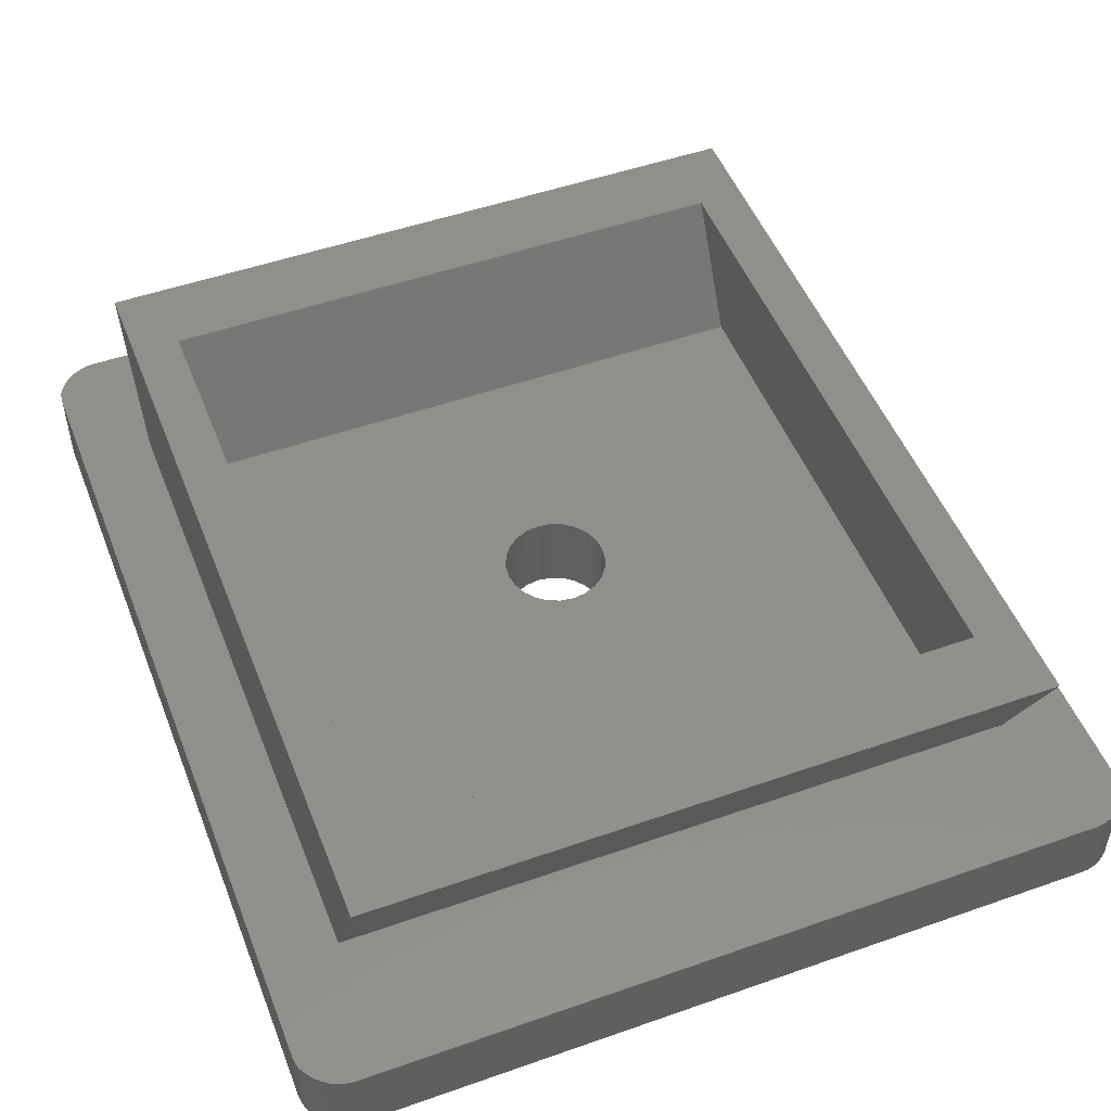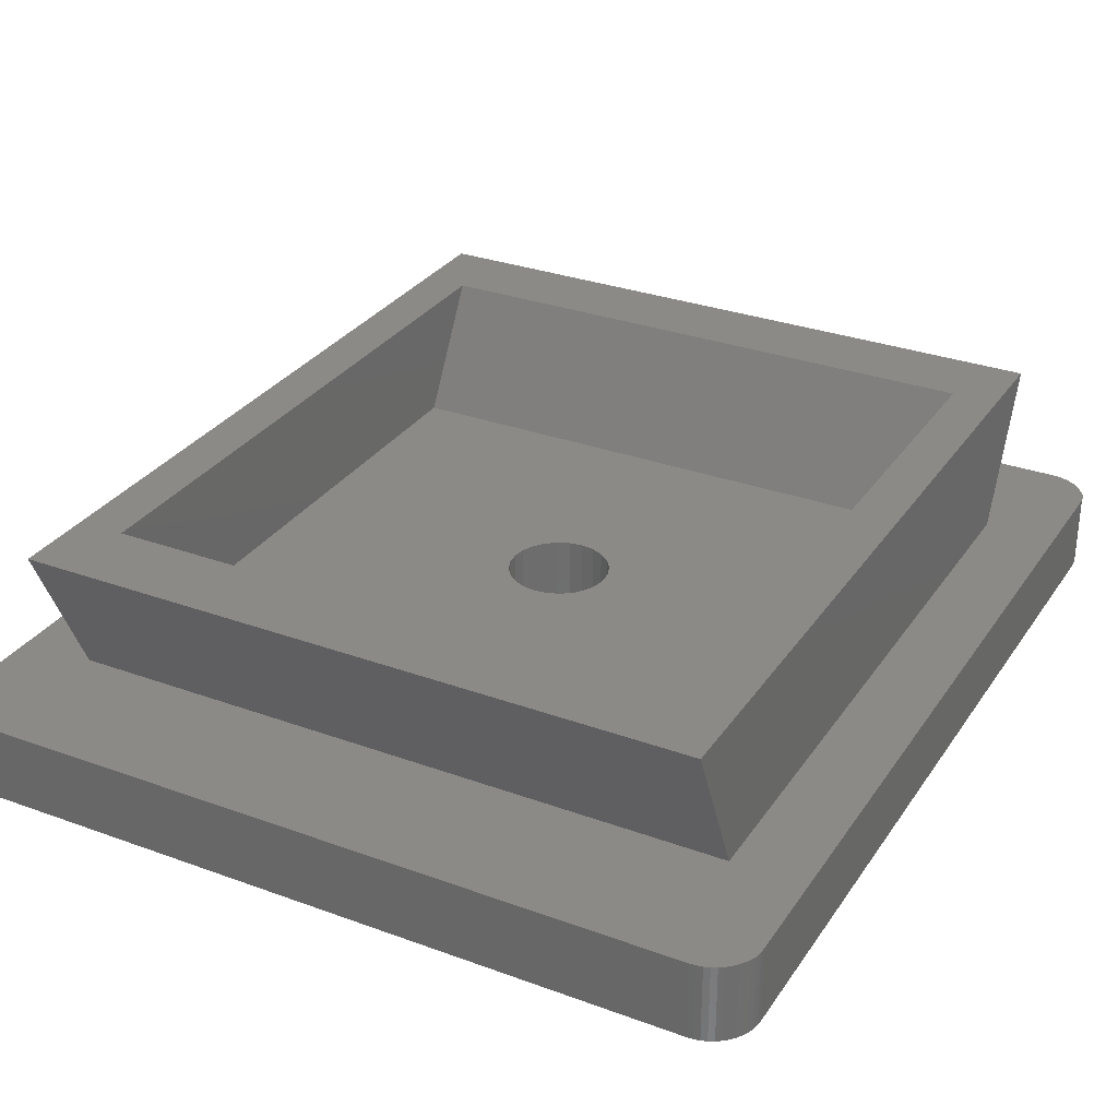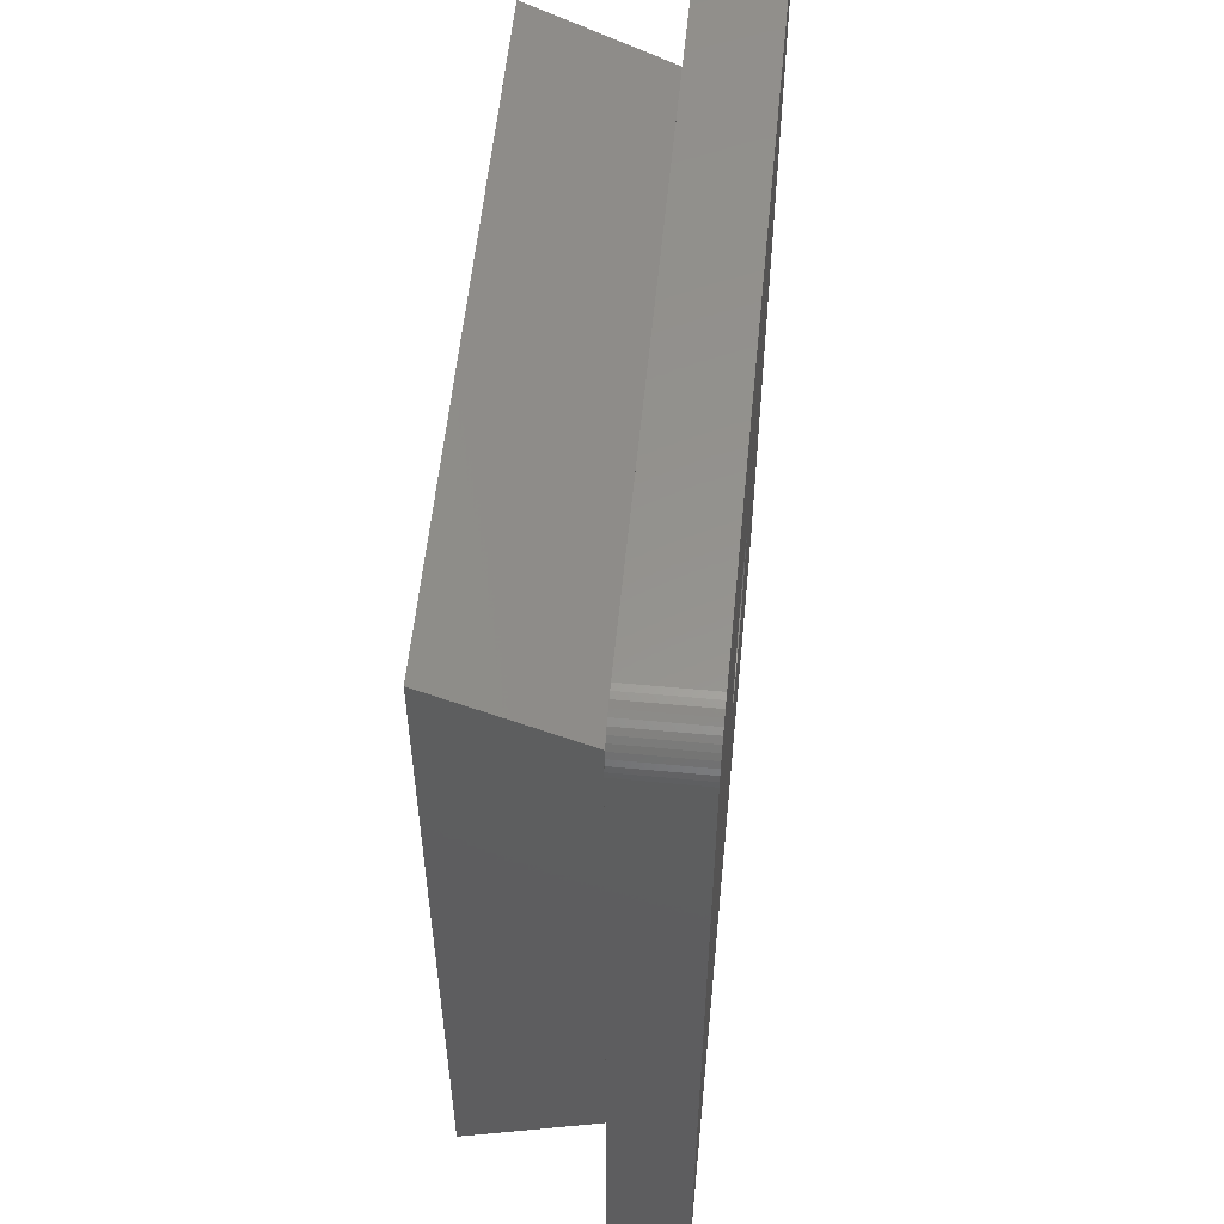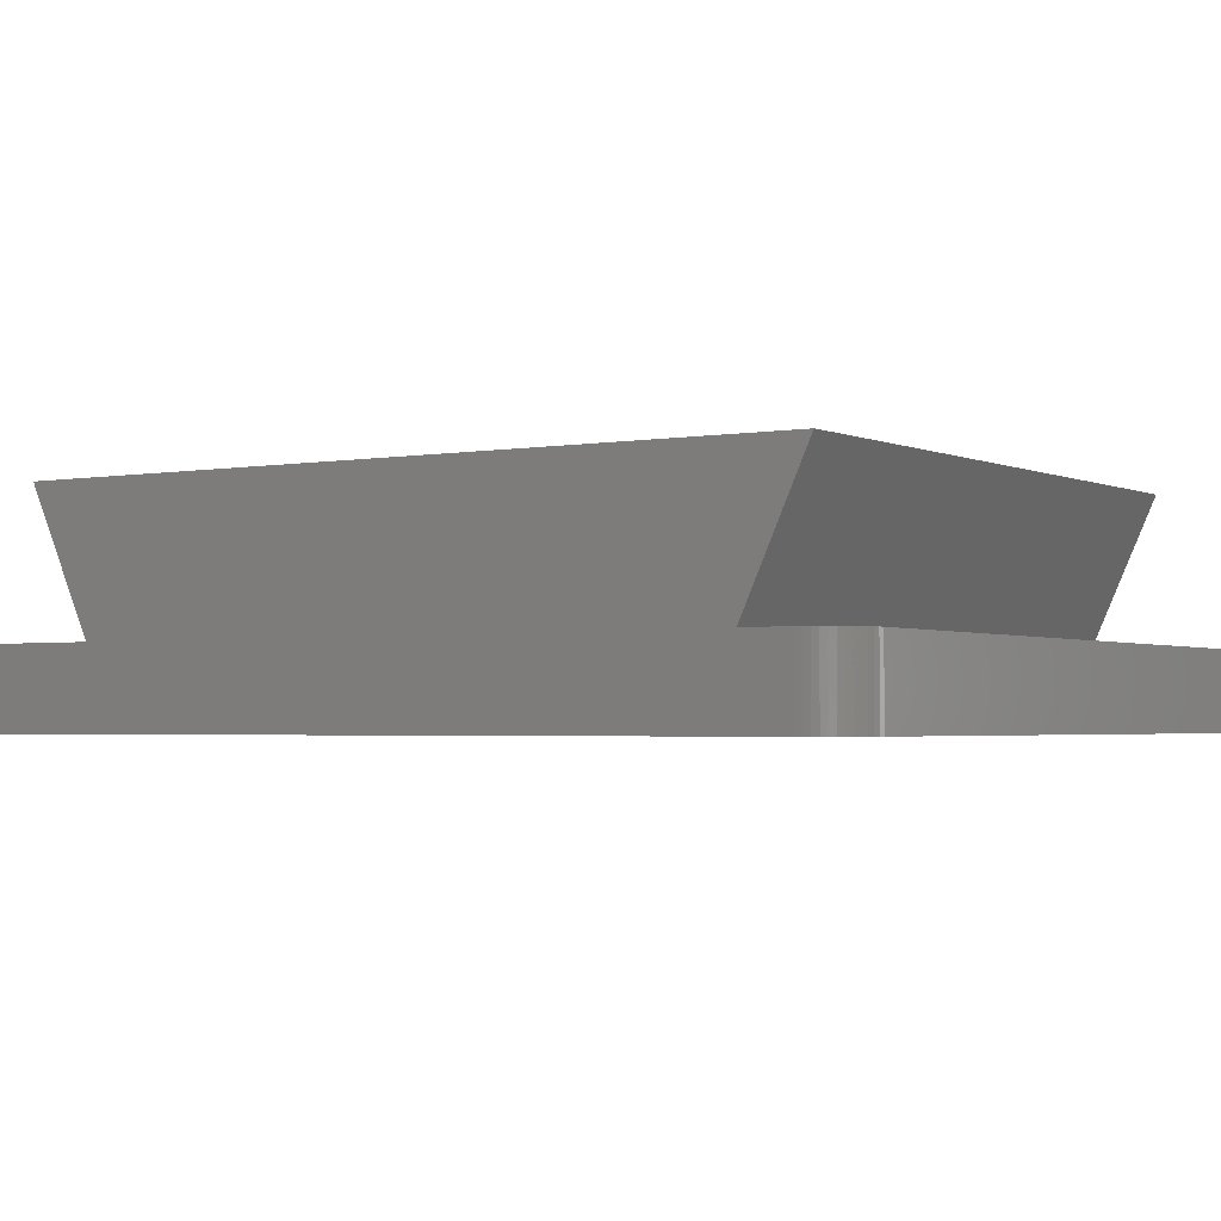
<metadata>
{"format":"stl","ext":"stl","renderer":"f3d","projection":"perspective","resolution":1024,"background":"white","views":[{"elev":50.2,"azim":-21.1,"up":"+Z"},{"elev":30.4,"azim":-152.1,"up":"+Z"},{"elev":56.4,"azim":95.6,"up":"+Y"},{"elev":-2.4,"azim":-57.1,"up":"+Z"}]}
</metadata>
<code>
# stl→obj: 308 verts, 616 faces
v -4.782 -1.462 0
v -4.997 -0.1745 1
v -4.782 -1.462 1
v -4.997 -0.1745 0
v -4.24 -2.65 0
v -4.24 -2.65 1
v -3.41 -3.657 0
v -3.41 -3.657 1
v -2.347 -4.415 0
v -2.347 -4.415 1
v -1.125 -4.872 0
v -1.125 -4.872 1
v 0.1745 -4.997 0
v 0.1745 -4.997 1
v 1.462 -4.782 1
v 1.462 -4.782 0
v 2.65 -4.24 1
v 2.65 -4.24 0
v 3.657 -3.41 1
v 3.657 -3.41 0
v 4.415 -2.347 1
v 4.415 -2.347 0
v 4.872 -1.125 1
v 4.872 -1.125 0
v 4.997 0.1745 1
v 4.997 0.1745 0
v 4.782 1.462 1
v 4.782 1.462 0
v 4.24 2.65 1
v 4.24 2.65 0
v 3.41 3.657 1
v 3.41 3.657 0
v 2.347 4.415 1
v 2.347 4.415 0
v 1.125 4.872 1
v 1.125 4.872 0
v -0.1745 4.997 1
v -0.1745 4.997 0
v -1.462 4.782 0
v -1.462 4.782 1
v -2.65 4.24 0
v -2.65 4.24 1
v -3.657 3.41 0
v -3.657 3.41 1
v -4.415 2.347 0
v -4.415 2.347 1
v -4.872 1.125 0
v -4.872 1.125 1
v -3.139 0.8412 1
v -2.815 1.625 1
v -2.298 2.298 1
v -1.625 2.815 1
v -0.8412 3.139 1
v 0 3.25 1
v -3.25 -4.518e-17 1
v -3.139 -0.8412 1
v -2.815 -1.625 1
v -2.298 -2.298 1
v -1.625 -2.815 1
v -0.8412 -3.139 1
v 0 -3.25 1
v 0.8412 -3.139 1
v 1.625 -2.815 1
v 2.298 -2.298 1
v 2.815 -1.625 1
v 3.139 -0.8412 1
v 0.8412 3.139 1
v 1.625 2.815 1
v 2.298 2.298 1
v 2.815 1.625 1
v 3.139 0.8412 1
v 3.25 0 1
v -3.139 -0.8412 6.6
v -3.25 0 6.6
v -2.815 -1.625 6.6
v -2.298 -2.298 6.6
v -1.625 -2.815 6.6
v -0.8412 -3.139 6.6
v 0 -3.25 6.6
v 0.8412 -3.139 6.6
v 1.625 -2.815 6.6
v 2.298 -2.298 6.6
v 2.815 -1.625 6.6
v 3.139 -0.8412 6.6
v 3.25 0 6.6
v 3.139 0.8412 6.6
v 2.815 1.625 6.6
v 2.298 2.298 6.6
v 1.625 2.815 6.6
v 0.8412 3.139 6.6
v 0 3.25 6.6
v -0.8412 3.139 6.6
v -1.625 2.815 6.6
v -2.298 2.298 6.6
v -2.815 1.625 6.6
v -3.139 0.8412 6.6
v 26.45 27 0
v 26.34 27.8 0
v 26.42 27.41 0
v 26.21 28.17 0
v 26.04 28.52 0
v 25.82 28.84 0
v 25.57 29.12 0
v 25.28 29.38 0
v 24.25 29.9 0
v 23.45 30 0
v 23.86 29.98 0
v 24.62 29.77 0
v 24.96 29.59 0
v -23.45 30 0
v -24.25 29.9 0
v -23.86 29.98 0
v -24.62 29.77 0
v -24.96 29.59 0
v -25.28 29.38 0
v -25.57 29.12 0
v -25.82 28.84 0
v -23.45 -30 0
v -23.86 -29.98 0
v -24.25 -29.9 0
v -24.62 -29.77 0
v -24.96 -29.59 0
v -25.28 -29.38 0
v -25.57 -29.12 0
v -25.82 -28.84 0
v -26.04 -28.52 0
v -26.21 -28.17 0
v -26.34 -27.8 0
v -26.42 -27.41 0
v -26.45 -27 0
v 23.45 -30 0
v 24.25 -29.9 0
v 23.86 -29.98 0
v 24.62 -29.77 0
v 24.96 -29.59 0
v 25.28 -29.38 0
v 25.57 -29.12 0
v 25.82 -28.84 0
v 26.04 -28.52 0
v 26.21 -28.17 0
v 26.34 -27.8 0
v 26.42 -27.41 0
v 26.45 -27 0
v -26.45 27 0
v -26.42 27.41 0
v -26.34 27.8 0
v -26.21 28.17 0
v -26.04 28.52 0
v -18.75 -15.97 6.6
v -18.75 15.97 6.6
v 18.75 15.97 6.6
v 18.75 -15.97 6.6
v 18.75 20.48 14.5
v -18.75 20.48 14.5
v -18.75 -20.48 14.5
v 18.75 -20.48 14.5
v 21.75 25.5 14.5
v -21.75 25.5 14.5
v -21.75 -25.5 14.5
v 21.75 -25.5 14.5
v 26.04 28.35 5
v 25.57 29.12 5
v 25.16 29.23 5
v 25.28 29.38 5
v 24.99 29.45 5
v 24.96 29.59 5
v 24.77 29.64 5
v 24.62 29.77 5
v 24.51 29.8 5
v 24.25 29.9 5
v 24.2 29.91 5
v 23.86 29.98 5
v 23.84 29.98 5
v 23.45 30 5
v 26.16 28.28 5
v 25.82 28.84 5
v 26.26 28.16 5
v 26.04 28.52 5
v 26.34 27.96 5
v 26.21 28.17 5
v 26.4 27.71 5
v 26.34 27.8 5
v 26.44 27.39 5
v 26.42 27.41 5
v 26.45 27 5
v 25.28 28.97 5
v 25.9 28.35 5
v 25.34 28.69 5
v 25.75 28.28 5
v 25.35 28.39 5
v 25.59 28.15 5
v 25.31 28.06 5
v 25.42 27.95 5
v 25.21 27.71 5
v 25.23 27.69 5
v 25.04 27.35 5
v 26.45 -27 5
v 26.04 -28.35 5
v 26.16 -28.28 5
v 25.9 -28.35 5
v 25.75 -28.28 5
v 26.26 -28.16 5
v 26.34 -27.96 5
v 25.59 -28.15 5
v 25.42 -27.95 5
v 26.4 -27.71 5
v 26.44 -27.39 5
v 25.23 -27.69 5
v 25.04 -27.35 5
v 21.75 -21.16 5
v 21.75 21.16 5
v -23.45 30 5
v -21.75 21.16 5
v -25.28 28.97 5
v -24.99 29.45 5
v -25.16 29.23 5
v -25.34 28.69 5
v -24.77 29.64 5
v -24.51 29.8 5
v -25.35 28.39 5
v -25.31 28.06 5
v -24.2 29.91 5
v -25.21 27.71 5
v -25.04 27.35 5
v -23.84 29.98 5
v 25.16 -29.23 5
v 25.57 -29.12 5
v 25.82 -28.84 5
v 26.04 -28.52 5
v 26.21 -28.17 5
v 26.34 -27.8 5
v 26.42 -27.41 5
v 24.99 -29.45 5
v 25.28 -29.38 5
v 24.77 -29.64 5
v 24.96 -29.59 5
v 24.51 -29.8 5
v 24.62 -29.77 5
v 24.2 -29.91 5
v 24.25 -29.9 5
v 23.84 -29.98 5
v 23.86 -29.98 5
v 23.45 -30 5
v 25.28 -28.97 5
v 25.34 -28.69 5
v 25.35 -28.39 5
v 25.31 -28.06 5
v 25.21 -27.71 5
v -23.45 -30 5
v -25.04 -27.35 5
v -21.75 -21.16 5
v -24.99 -29.45 5
v -25.28 -28.97 5
v -25.16 -29.23 5
v -25.34 -28.69 5
v -24.77 -29.64 5
v -24.51 -29.8 5
v -25.35 -28.39 5
v -25.31 -28.06 5
v -24.2 -29.91 5
v -25.21 -27.71 5
v -23.84 -29.98 5
v -26.04 28.35 5
v -25.57 29.12 5
v -25.9 28.35 5
v -25.75 28.28 5
v -25.59 28.15 5
v -25.42 27.95 5
v -25.23 27.69 5
v -25.82 28.84 5
v -26.16 28.28 5
v -26.04 28.52 5
v -26.26 28.16 5
v -26.21 28.17 5
v -26.34 27.96 5
v -26.34 27.8 5
v -26.4 27.71 5
v -26.42 27.41 5
v -26.44 27.39 5
v -26.45 27 5
v -25.28 29.38 5
v -24.96 29.59 5
v -24.62 29.77 5
v -24.25 29.9 5
v -23.86 29.98 5
v -26.45 -27 5
v -26.04 -28.35 5
v -25.9 -28.35 5
v -26.16 -28.28 5
v -25.75 -28.28 5
v -26.26 -28.16 5
v -25.59 -28.15 5
v -26.34 -27.96 5
v -25.42 -27.95 5
v -26.4 -27.71 5
v -26.44 -27.39 5
v -25.23 -27.69 5
v -25.57 -29.12 5
v -25.28 -29.38 5
v -24.96 -29.59 5
v -24.62 -29.77 5
v -24.25 -29.9 5
v -23.86 -29.98 5
v -25.82 -28.84 5
v -26.04 -28.52 5
v -26.21 -28.17 5
v -26.34 -27.8 5
v -26.42 -27.41 5
f 1 2 3
f 1 4 2
f 5 3 6
f 5 1 3
f 7 6 8
f 7 5 6
f 9 8 10
f 9 7 8
f 11 10 12
f 11 9 10
f 13 12 14
f 13 11 12
f 14 15 16
f 13 14 16
f 15 17 18
f 16 15 18
f 17 19 20
f 18 17 20
f 19 21 22
f 20 19 22
f 21 23 24
f 22 21 24
f 23 25 26
f 24 23 26
f 25 27 28
f 26 25 28
f 27 29 30
f 28 27 30
f 29 31 32
f 30 29 32
f 31 33 34
f 32 31 34
f 33 35 36
f 34 33 36
f 35 37 38
f 36 35 38
f 39 37 40
f 39 38 37
f 41 40 42
f 41 39 40
f 43 42 44
f 43 41 42
f 45 44 46
f 45 43 44
f 47 46 48
f 47 45 46
f 4 48 2
f 4 47 48
f 49 48 46
f 2 48 49
f 49 46 44
f 3 2 49
f 49 44 42
f 6 3 49
f 19 23 21
f 17 23 19
f 15 23 17
f 14 23 15
f 14 12 23
f 31 35 33
f 29 35 31
f 29 37 35
f 29 40 37
f 29 42 40
f 25 29 27
f 23 29 25
f 12 10 8
f 12 8 6
f 49 42 50
f 50 42 51
f 51 42 52
f 52 42 53
f 53 42 54
f 6 49 55
f 6 55 56
f 6 56 57
f 12 6 57
f 12 57 58
f 12 58 59
f 12 59 60
f 12 60 61
f 12 61 62
f 12 62 63
f 12 63 23
f 63 64 23
f 64 65 23
f 65 66 23
f 23 66 29
f 67 54 42
f 29 67 42
f 29 68 67
f 69 68 29
f 70 69 29
f 71 70 29
f 72 71 29
f 66 72 29
f 73 55 74
f 56 55 73
f 75 56 73
f 57 56 75
f 76 57 75
f 58 57 76
f 77 58 76
f 59 58 77
f 78 59 77
f 60 59 78
f 61 60 78
f 61 78 79
f 61 79 80
f 61 80 62
f 62 80 81
f 62 81 63
f 63 81 82
f 63 82 64
f 64 82 83
f 64 83 65
f 65 83 84
f 65 84 66
f 66 84 85
f 66 85 72
f 72 85 86
f 72 86 71
f 71 86 87
f 71 87 70
f 70 87 88
f 70 88 69
f 69 88 89
f 69 89 68
f 68 89 90
f 68 90 67
f 90 91 54
f 67 90 54
f 53 54 91
f 53 91 92
f 93 53 92
f 52 53 93
f 94 52 93
f 51 52 94
f 95 51 94
f 50 51 95
f 96 50 95
f 49 50 96
f 74 49 96
f 55 49 74
f 97 98 99
f 97 100 98
f 97 101 100
f 97 102 101
f 97 103 102
f 97 104 103
f 32 104 97
f 105 106 107
f 108 106 105
f 109 106 108
f 104 106 109
f 32 106 104
f 32 110 106
f 111 112 110
f 113 111 110
f 114 113 110
f 115 114 110
f 116 115 110
f 117 116 110
f 32 117 110
f 118 119 120
f 118 120 121
f 118 121 122
f 118 122 123
f 118 123 124
f 118 124 125
f 118 125 126
f 118 126 127
f 118 127 128
f 118 128 129
f 118 129 130
f 118 130 131
f 131 132 133
f 131 134 132
f 131 135 134
f 131 136 135
f 131 137 136
f 131 138 137
f 131 139 138
f 131 140 139
f 131 141 140
f 131 142 141
f 131 143 142
f 131 130 143
f 144 145 146
f 144 146 147
f 144 147 148
f 144 148 117
f 32 144 117
f 30 32 97
f 143 30 97
f 143 28 30
f 143 26 28
f 143 24 26
f 143 22 24
f 143 20 22
f 143 18 20
f 130 18 143
f 130 16 18
f 130 13 16
f 130 11 13
f 130 9 11
f 130 7 9
f 130 5 7
f 130 144 5
f 5 144 1
f 1 144 4
f 4 144 47
f 47 144 45
f 45 144 43
f 43 144 41
f 41 144 39
f 39 144 38
f 36 38 144
f 32 34 144
f 34 36 144
f 149 94 150
f 94 93 150
f 93 151 150
f 93 92 151
f 92 91 151
f 90 151 91
f 89 151 90
f 88 151 89
f 152 151 88
f 149 95 94
f 149 96 95
f 149 74 96
f 149 73 74
f 149 75 73
f 149 76 75
f 149 77 76
f 152 77 149
f 152 78 77
f 152 79 78
f 152 80 79
f 152 81 80
f 152 82 81
f 152 83 82
f 152 84 83
f 152 85 84
f 152 86 85
f 152 87 86
f 152 88 87
f 150 153 154
f 151 153 150
f 155 149 154
f 149 150 154
f 155 156 152
f 155 152 149
f 156 153 152
f 152 153 151
f 153 157 154
f 154 157 158
f 159 155 158
f 155 154 158
f 160 156 159
f 159 156 155
f 160 157 156
f 156 157 153
f 161 162 163
f 162 164 163
f 163 164 165
f 164 166 165
f 165 166 167
f 166 168 167
f 167 168 169
f 168 170 169
f 169 170 171
f 170 172 171
f 171 172 173
f 172 174 173
f 175 176 161
f 161 176 162
f 177 178 175
f 175 178 176
f 179 180 177
f 177 180 178
f 181 182 179
f 182 180 179
f 183 184 181
f 184 182 181
f 185 184 183
f 161 163 186
f 187 161 186
f 187 186 188
f 189 187 188
f 189 188 190
f 191 189 190
f 192 191 190
f 193 191 192
f 194 193 192
f 195 193 194
f 196 195 194
f 102 162 176
f 102 103 162
f 101 176 178
f 101 102 176
f 100 178 180
f 100 101 178
f 98 180 182
f 98 100 180
f 99 182 184
f 99 98 182
f 97 184 185
f 97 99 184
f 103 104 164
f 103 164 162
f 104 109 166
f 104 166 164
f 109 108 168
f 109 168 166
f 108 105 170
f 108 170 168
f 105 107 172
f 105 172 170
f 107 106 174
f 107 174 172
f 143 185 197
f 143 97 185
f 198 199 200
f 200 199 201
f 199 202 201
f 201 202 203
f 201 203 204
f 204 203 205
f 203 206 205
f 205 206 207
f 205 207 208
f 208 207 209
f 207 197 209
f 175 161 187
f 189 175 187
f 177 175 189
f 179 177 189
f 179 189 191
f 193 179 191
f 181 179 193
f 183 181 193
f 183 193 195
f 196 183 195
f 185 183 196
f 209 197 210
f 211 185 196
f 197 185 210
f 210 185 211
f 106 212 174
f 110 212 106
f 211 196 213
f 214 215 216
f 217 215 214
f 217 218 215
f 217 219 218
f 220 219 217
f 221 219 220
f 221 222 219
f 223 222 221
f 224 222 223
f 213 222 224
f 186 163 165
f 188 186 165
f 188 165 167
f 188 167 169
f 190 188 169
f 192 190 169
f 192 169 171
f 194 192 171
f 196 194 171
f 196 171 173
f 196 173 174
f 213 196 174
f 213 174 212
f 213 212 222
f 222 212 225
f 226 227 198
f 227 228 198
f 228 199 198
f 228 229 199
f 229 202 199
f 229 230 202
f 230 203 202
f 230 231 203
f 203 231 206
f 231 232 206
f 206 232 207
f 232 197 207
f 233 234 226
f 234 227 226
f 235 236 233
f 236 234 233
f 237 238 235
f 238 236 235
f 239 240 237
f 240 238 237
f 241 242 239
f 242 240 239
f 243 242 241
f 244 198 200
f 226 198 244
f 245 200 201
f 244 200 245
f 246 201 204
f 245 201 246
f 204 205 247
f 246 204 247
f 205 208 248
f 247 205 248
f 248 208 209
f 136 227 234
f 136 137 227
f 135 234 236
f 135 136 234
f 134 236 238
f 134 135 236
f 132 238 240
f 132 134 238
f 133 240 242
f 133 132 240
f 131 242 243
f 131 133 242
f 137 138 228
f 137 228 227
f 138 139 229
f 138 229 228
f 139 140 230
f 139 230 229
f 140 141 231
f 140 231 230
f 141 142 232
f 141 232 231
f 142 143 197
f 142 197 232
f 118 243 249
f 131 243 118
f 250 210 251
f 233 226 244
f 233 244 245
f 235 233 245
f 237 235 245
f 237 245 246
f 237 246 247
f 239 237 247
f 239 247 248
f 239 248 209
f 239 209 210
f 252 253 254
f 252 255 253
f 256 255 252
f 257 255 256
f 257 258 255
f 257 259 258
f 260 259 257
f 260 261 259
f 260 250 261
f 262 250 260
f 249 250 262
f 249 210 250
f 243 210 249
f 243 241 239
f 243 239 210
f 263 216 264
f 265 214 263
f 263 214 216
f 266 217 265
f 265 217 214
f 267 220 266
f 266 220 217
f 268 221 267
f 221 220 267
f 269 223 268
f 223 221 268
f 224 223 269
f 263 264 270
f 271 263 270
f 271 270 272
f 273 271 272
f 273 272 274
f 275 273 274
f 276 275 274
f 277 275 276
f 278 277 276
f 279 277 278
f 280 279 278
f 216 215 281
f 264 216 281
f 215 218 282
f 281 215 282
f 218 219 283
f 282 218 283
f 219 222 284
f 283 219 284
f 222 225 285
f 284 222 285
f 285 225 212
f 117 270 116
f 270 264 116
f 148 272 117
f 272 270 117
f 147 274 148
f 274 272 148
f 146 276 147
f 276 274 147
f 145 278 146
f 278 276 146
f 144 280 145
f 280 278 145
f 264 281 115
f 116 264 115
f 281 282 114
f 115 281 114
f 282 283 113
f 114 282 113
f 283 284 111
f 113 283 111
f 284 285 112
f 111 284 112
f 285 212 110
f 112 285 110
f 130 286 280
f 130 280 144
f 287 288 289
f 288 290 289
f 289 290 291
f 290 292 291
f 291 292 293
f 292 294 293
f 293 294 295
f 294 296 295
f 294 297 296
f 297 286 296
f 297 250 286
f 271 265 263
f 266 265 271
f 273 266 271
f 267 266 273
f 275 267 273
f 268 267 275
f 277 268 275
f 279 268 277
f 279 269 268
f 280 269 279
f 280 224 269
f 250 251 286
f 213 224 280
f 286 251 280
f 251 213 280
f 254 287 298
f 299 254 298
f 252 254 299
f 300 252 299
f 256 252 300
f 301 256 300
f 257 256 301
f 302 257 301
f 260 257 302
f 303 260 302
f 262 260 303
f 249 262 303
f 304 287 289
f 298 287 304
f 305 289 291
f 304 289 305
f 306 291 293
f 305 291 306
f 293 295 307
f 306 293 307
f 295 296 308
f 307 295 308
f 308 296 286
f 254 253 287
f 253 288 287
f 253 255 288
f 255 290 288
f 255 258 290
f 258 292 290
f 258 259 292
f 292 259 294
f 259 261 294
f 294 261 297
f 261 250 297
f 298 304 125
f 124 298 125
f 304 305 126
f 125 304 126
f 305 306 127
f 126 305 127
f 306 307 128
f 127 306 128
f 307 308 129
f 128 307 129
f 308 286 130
f 129 308 130
f 123 299 124
f 299 298 124
f 122 300 123
f 300 299 123
f 121 301 122
f 301 300 122
f 120 302 121
f 302 301 121
f 119 303 120
f 303 302 120
f 118 249 119
f 249 303 119
f 160 210 157
f 210 211 157
f 211 158 157
f 213 158 211
f 159 158 251
f 251 158 213
f 160 159 210
f 159 251 210

</code>
